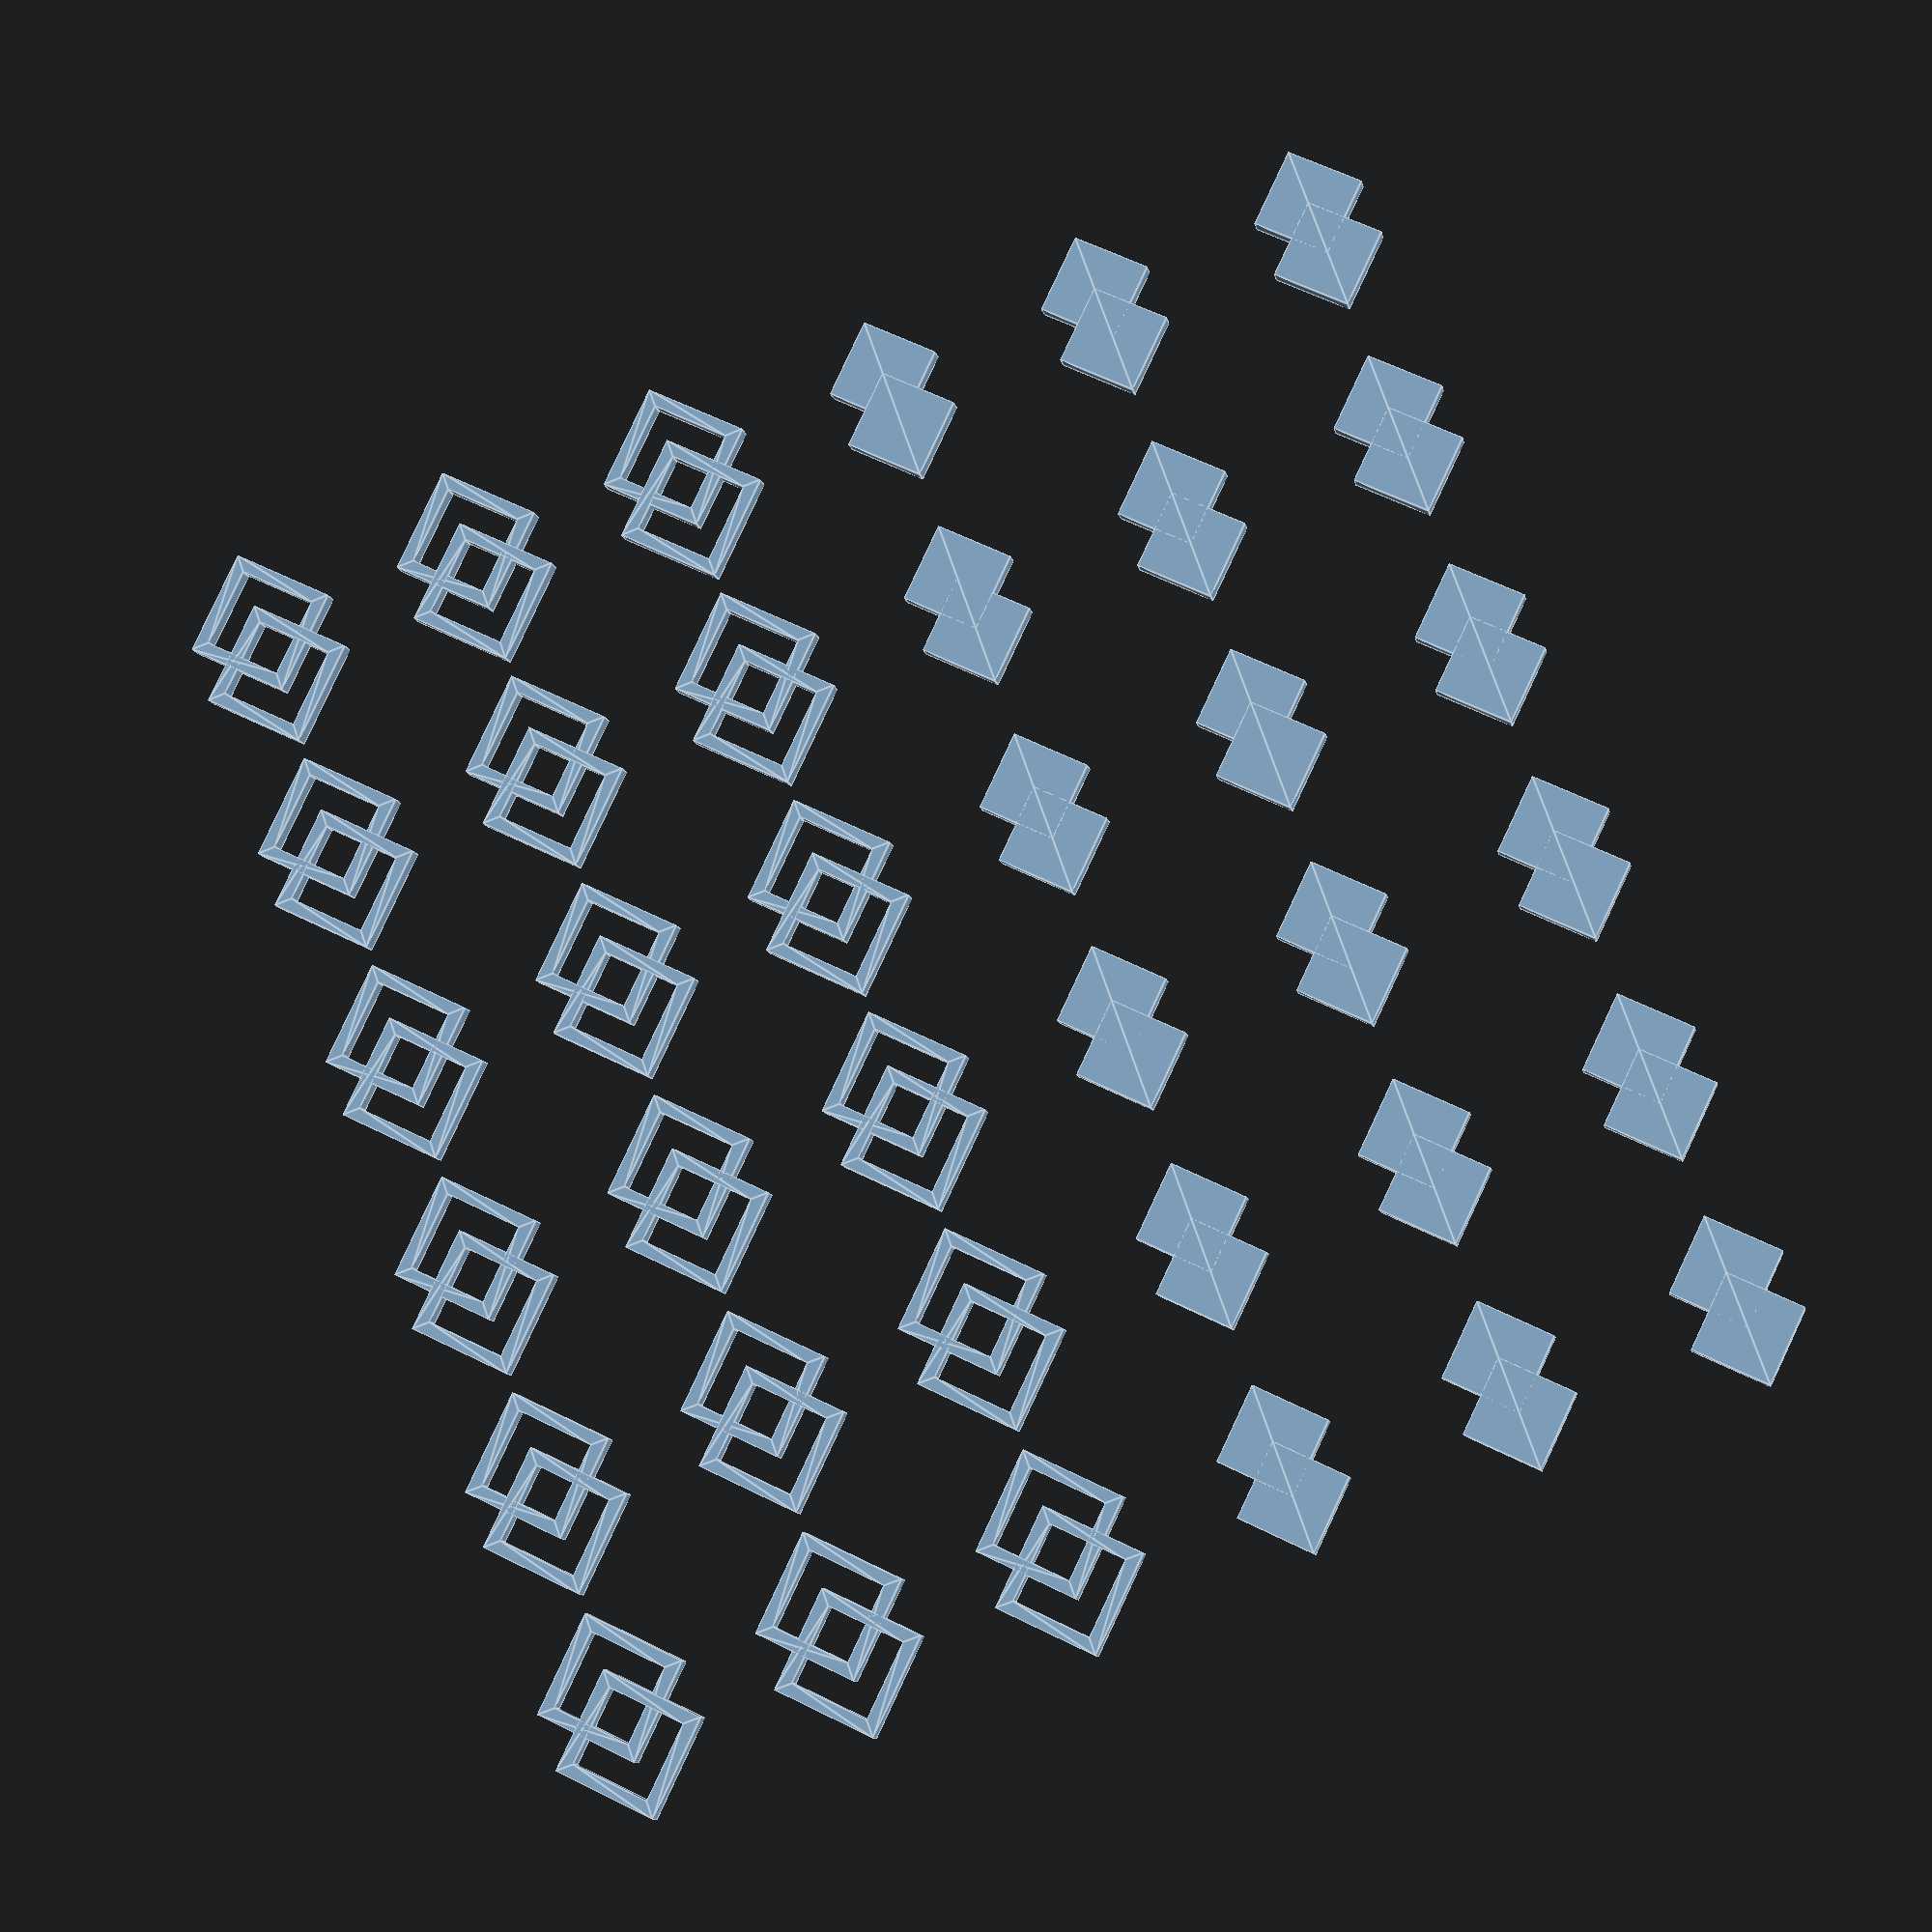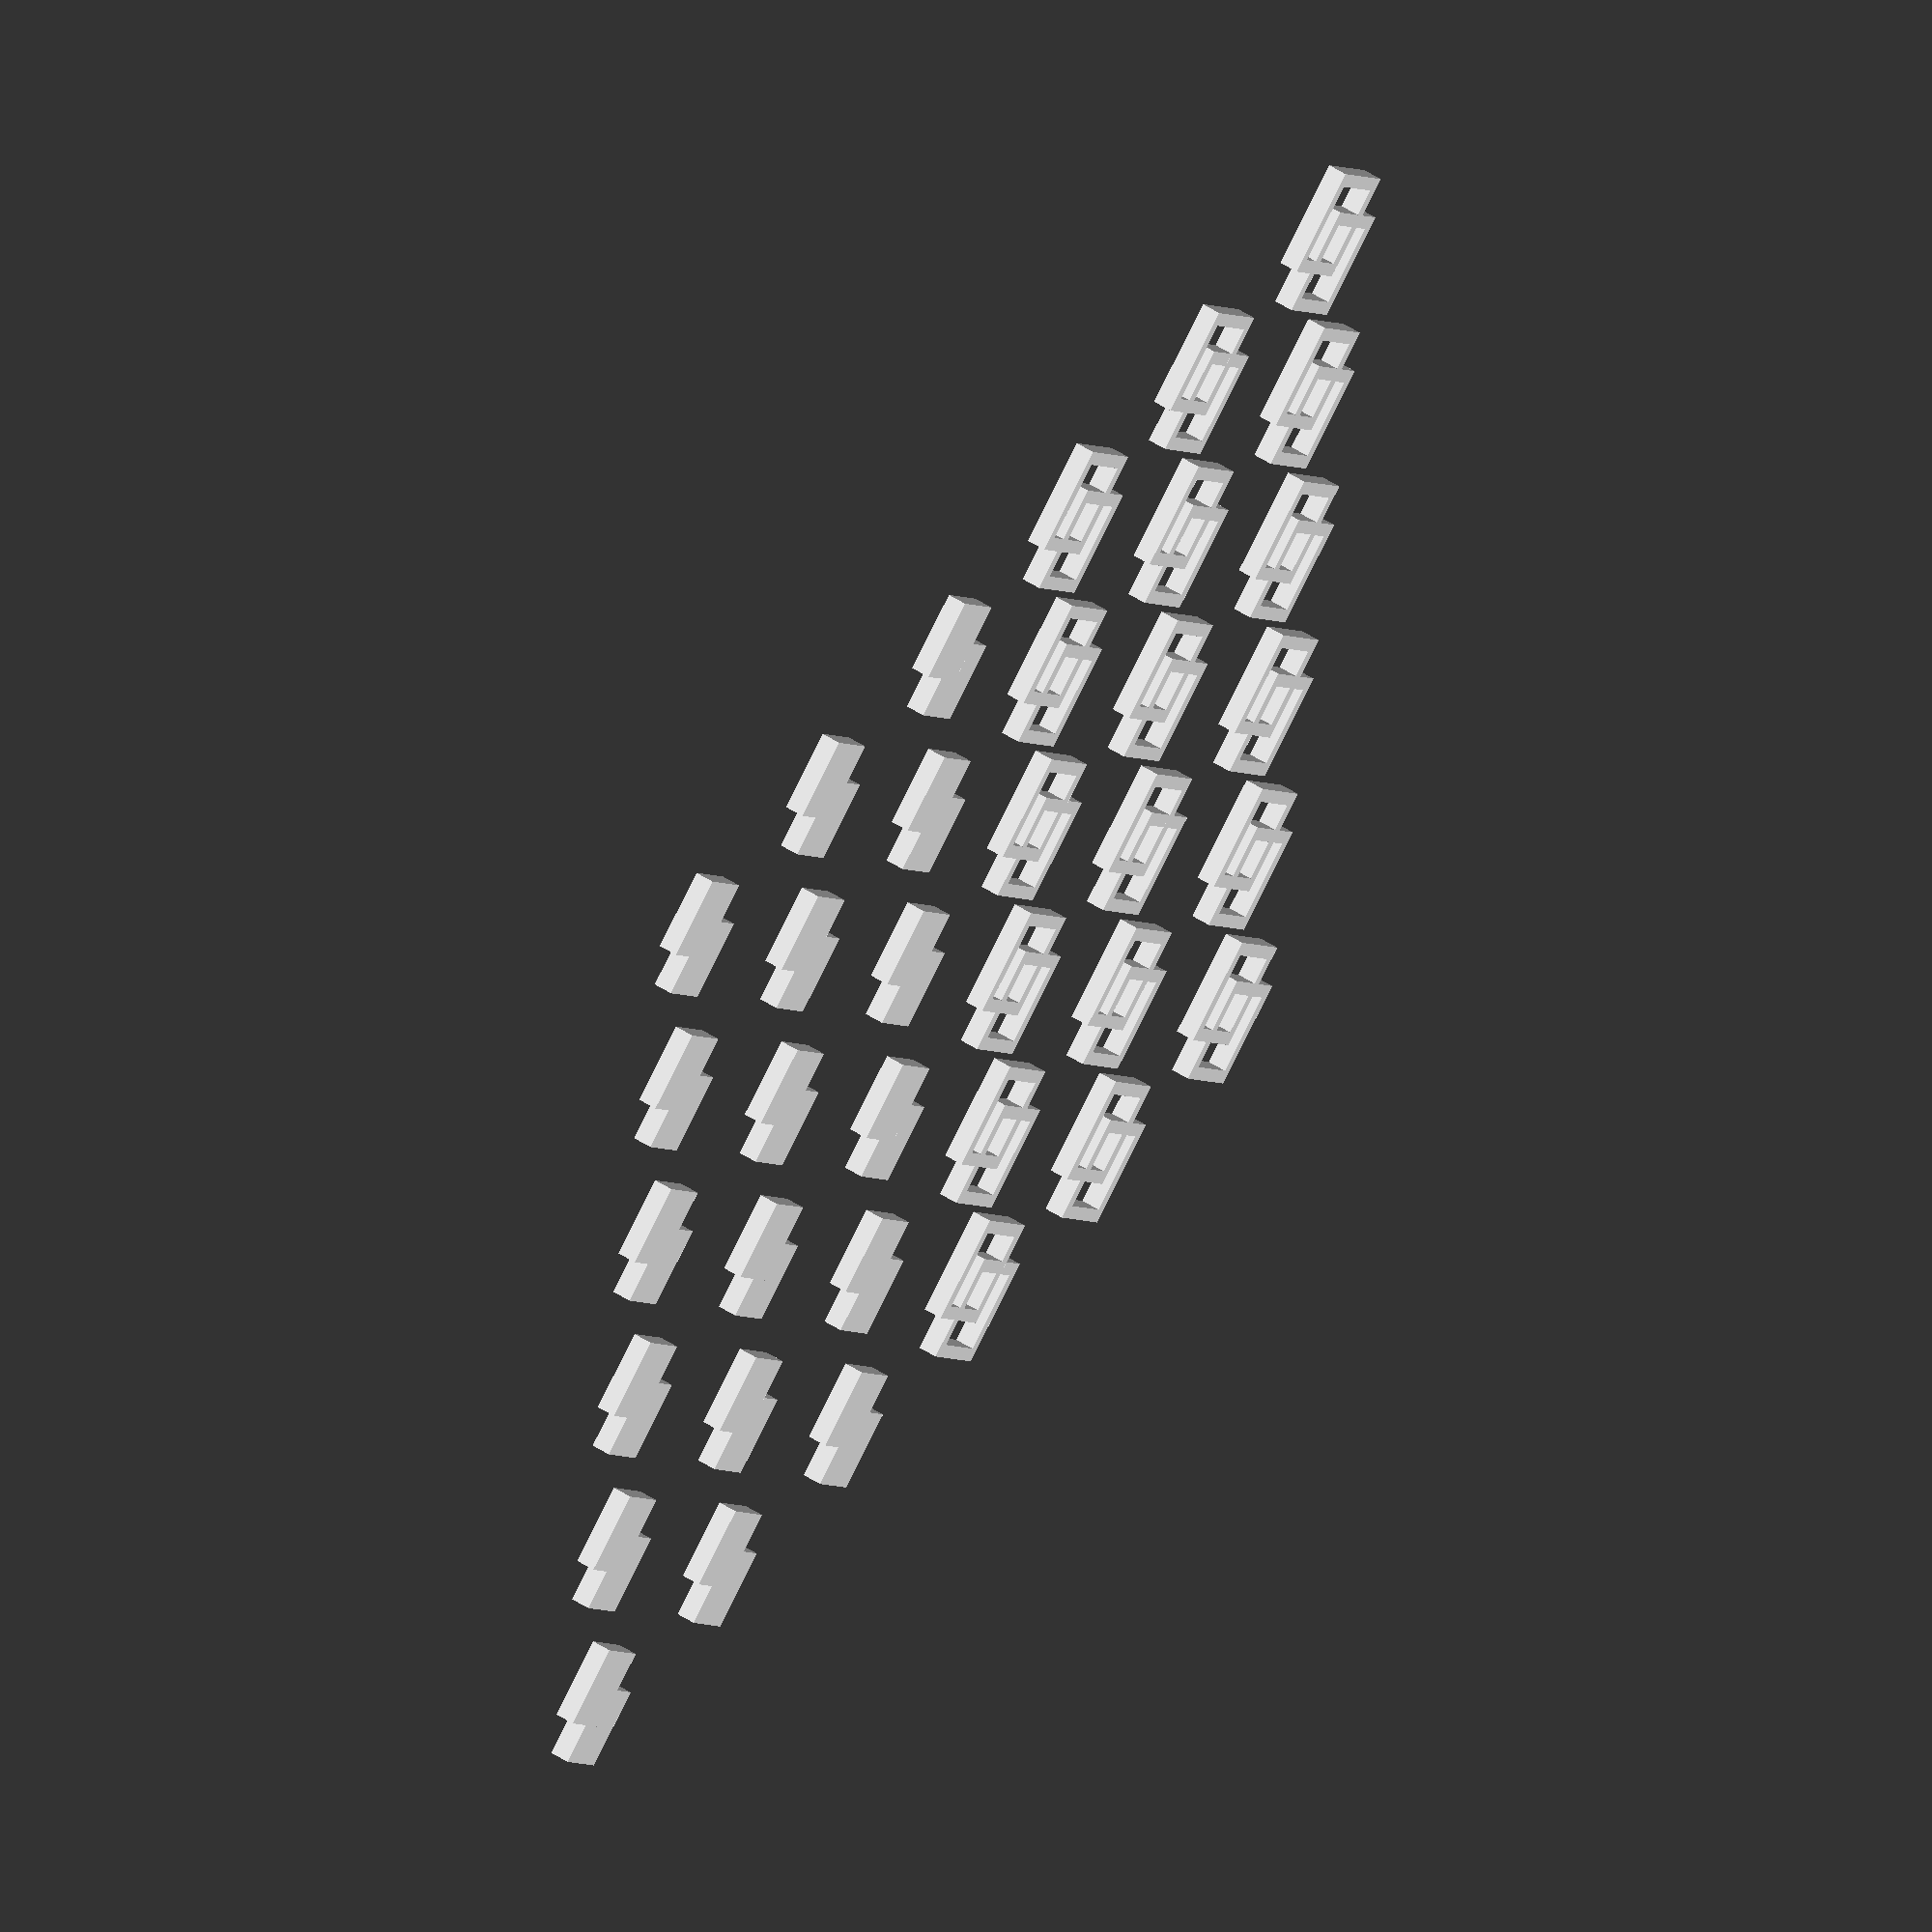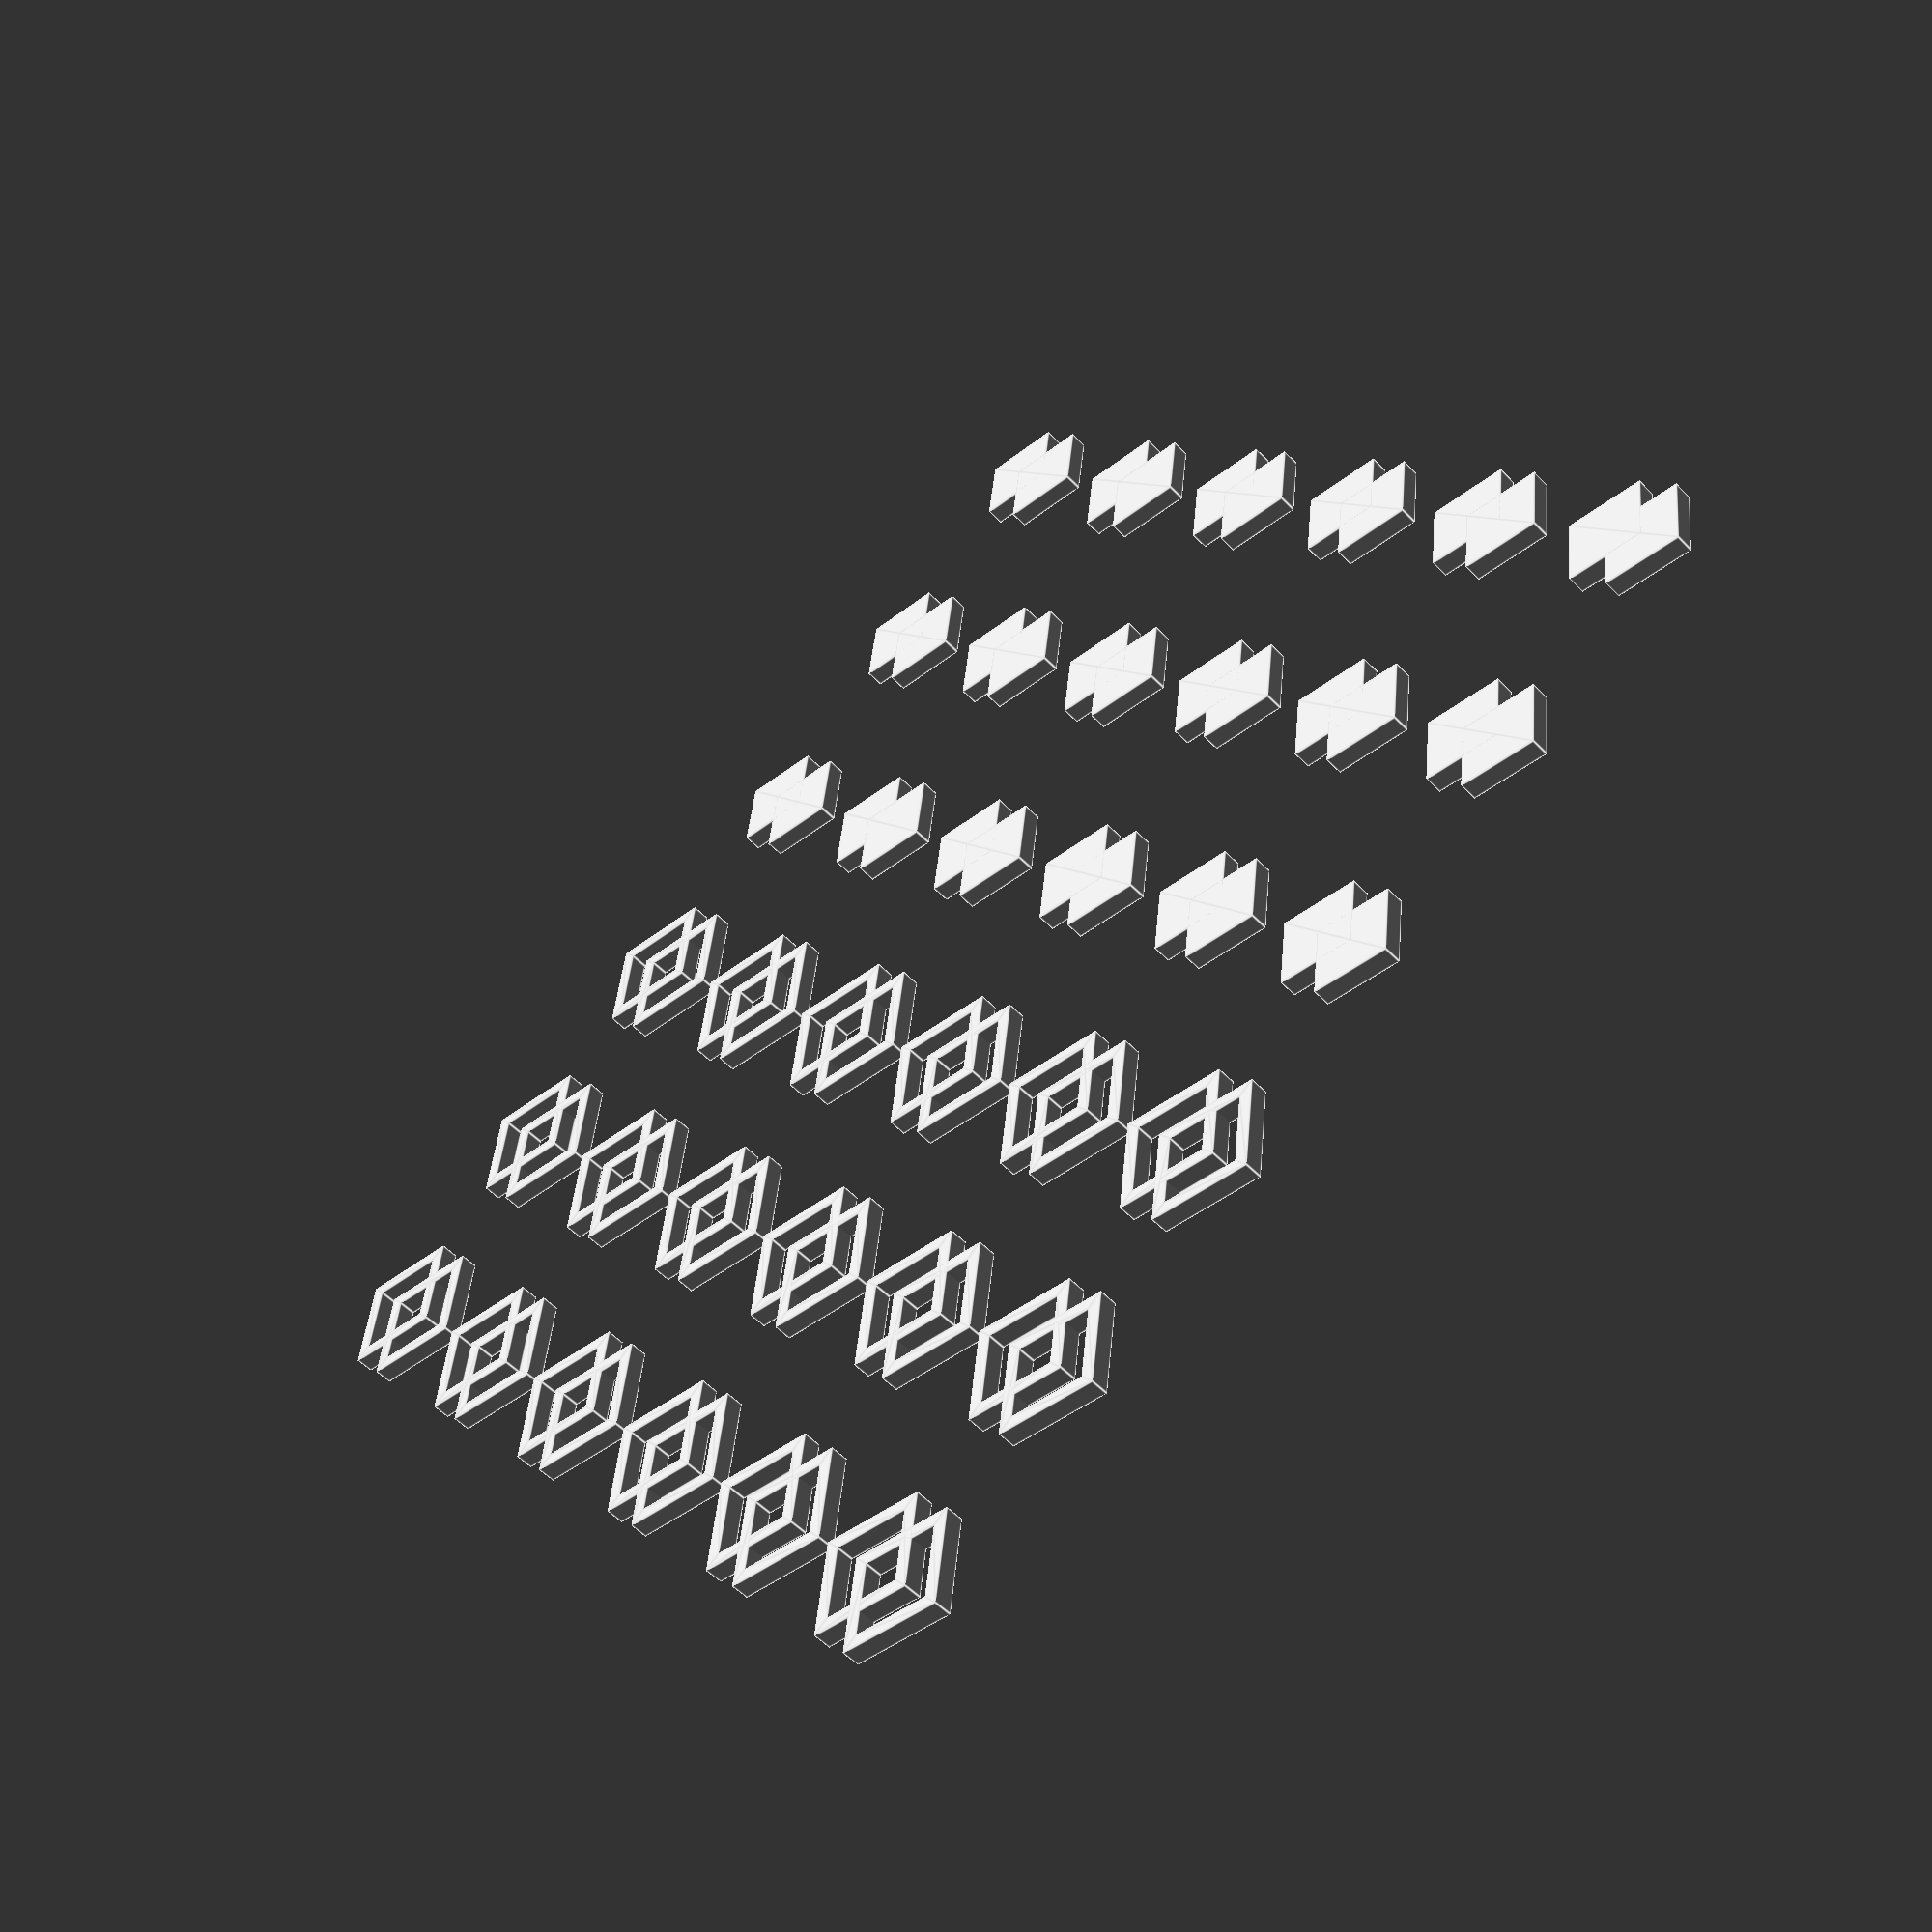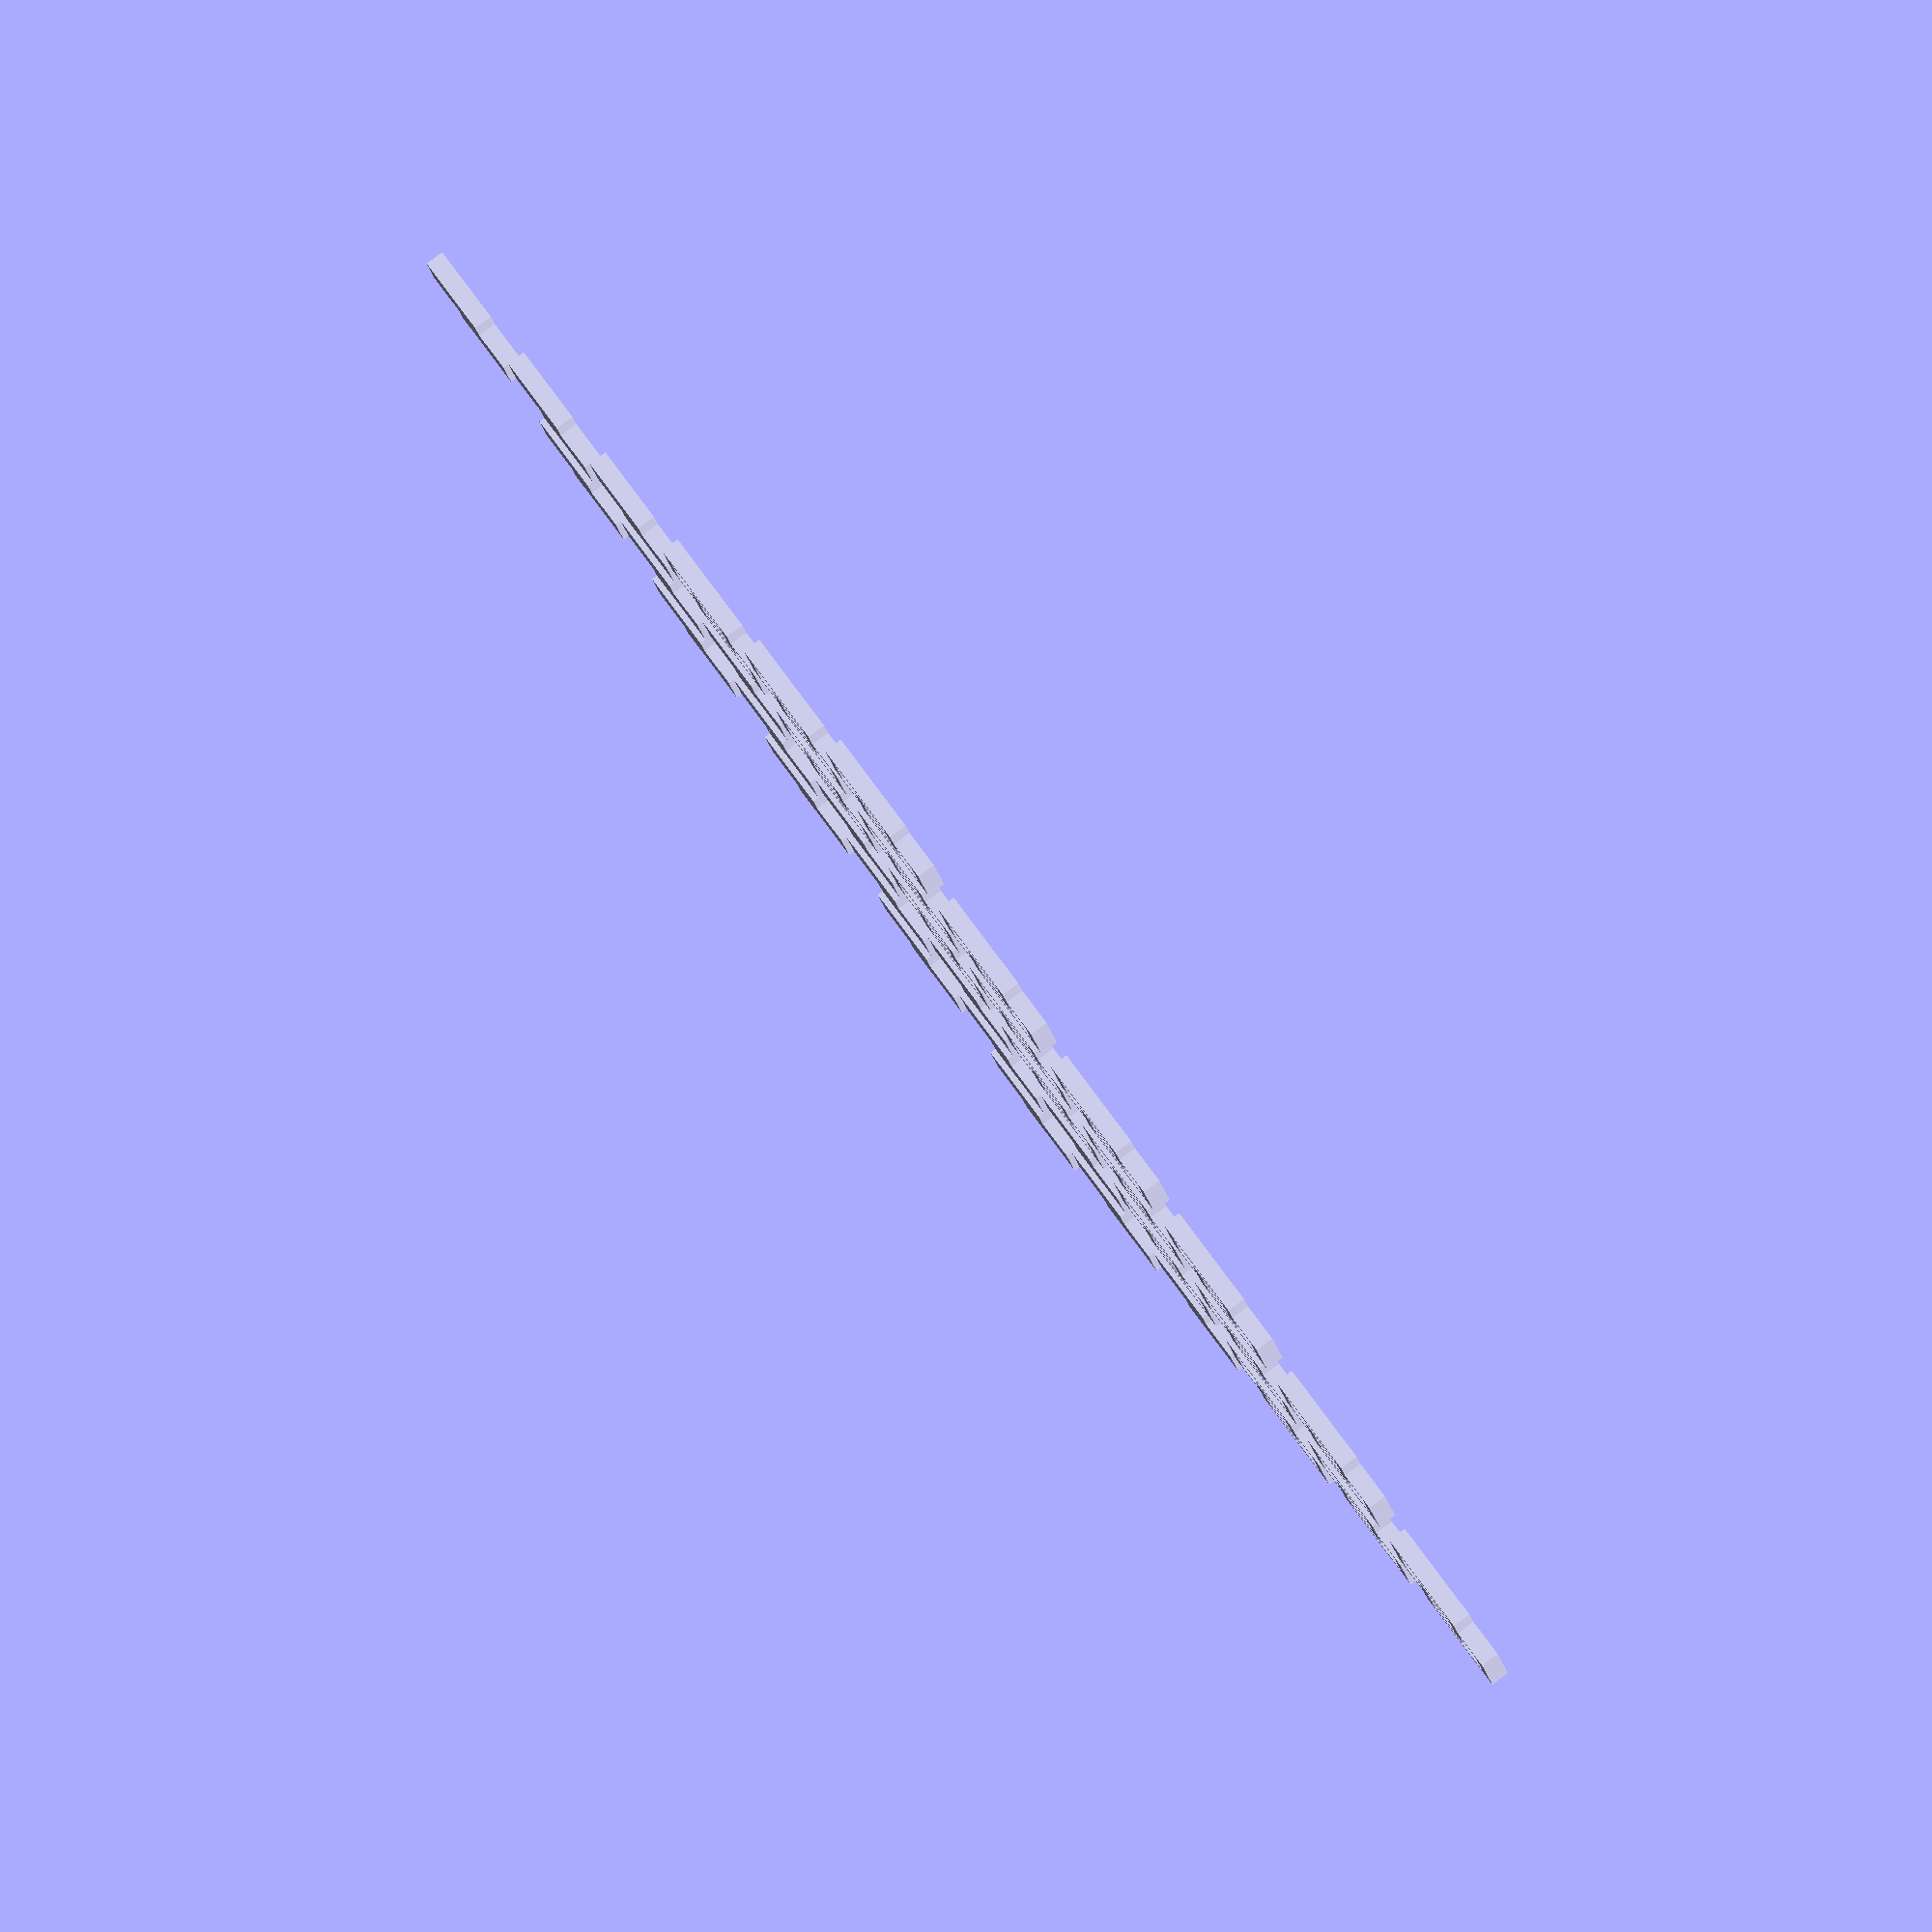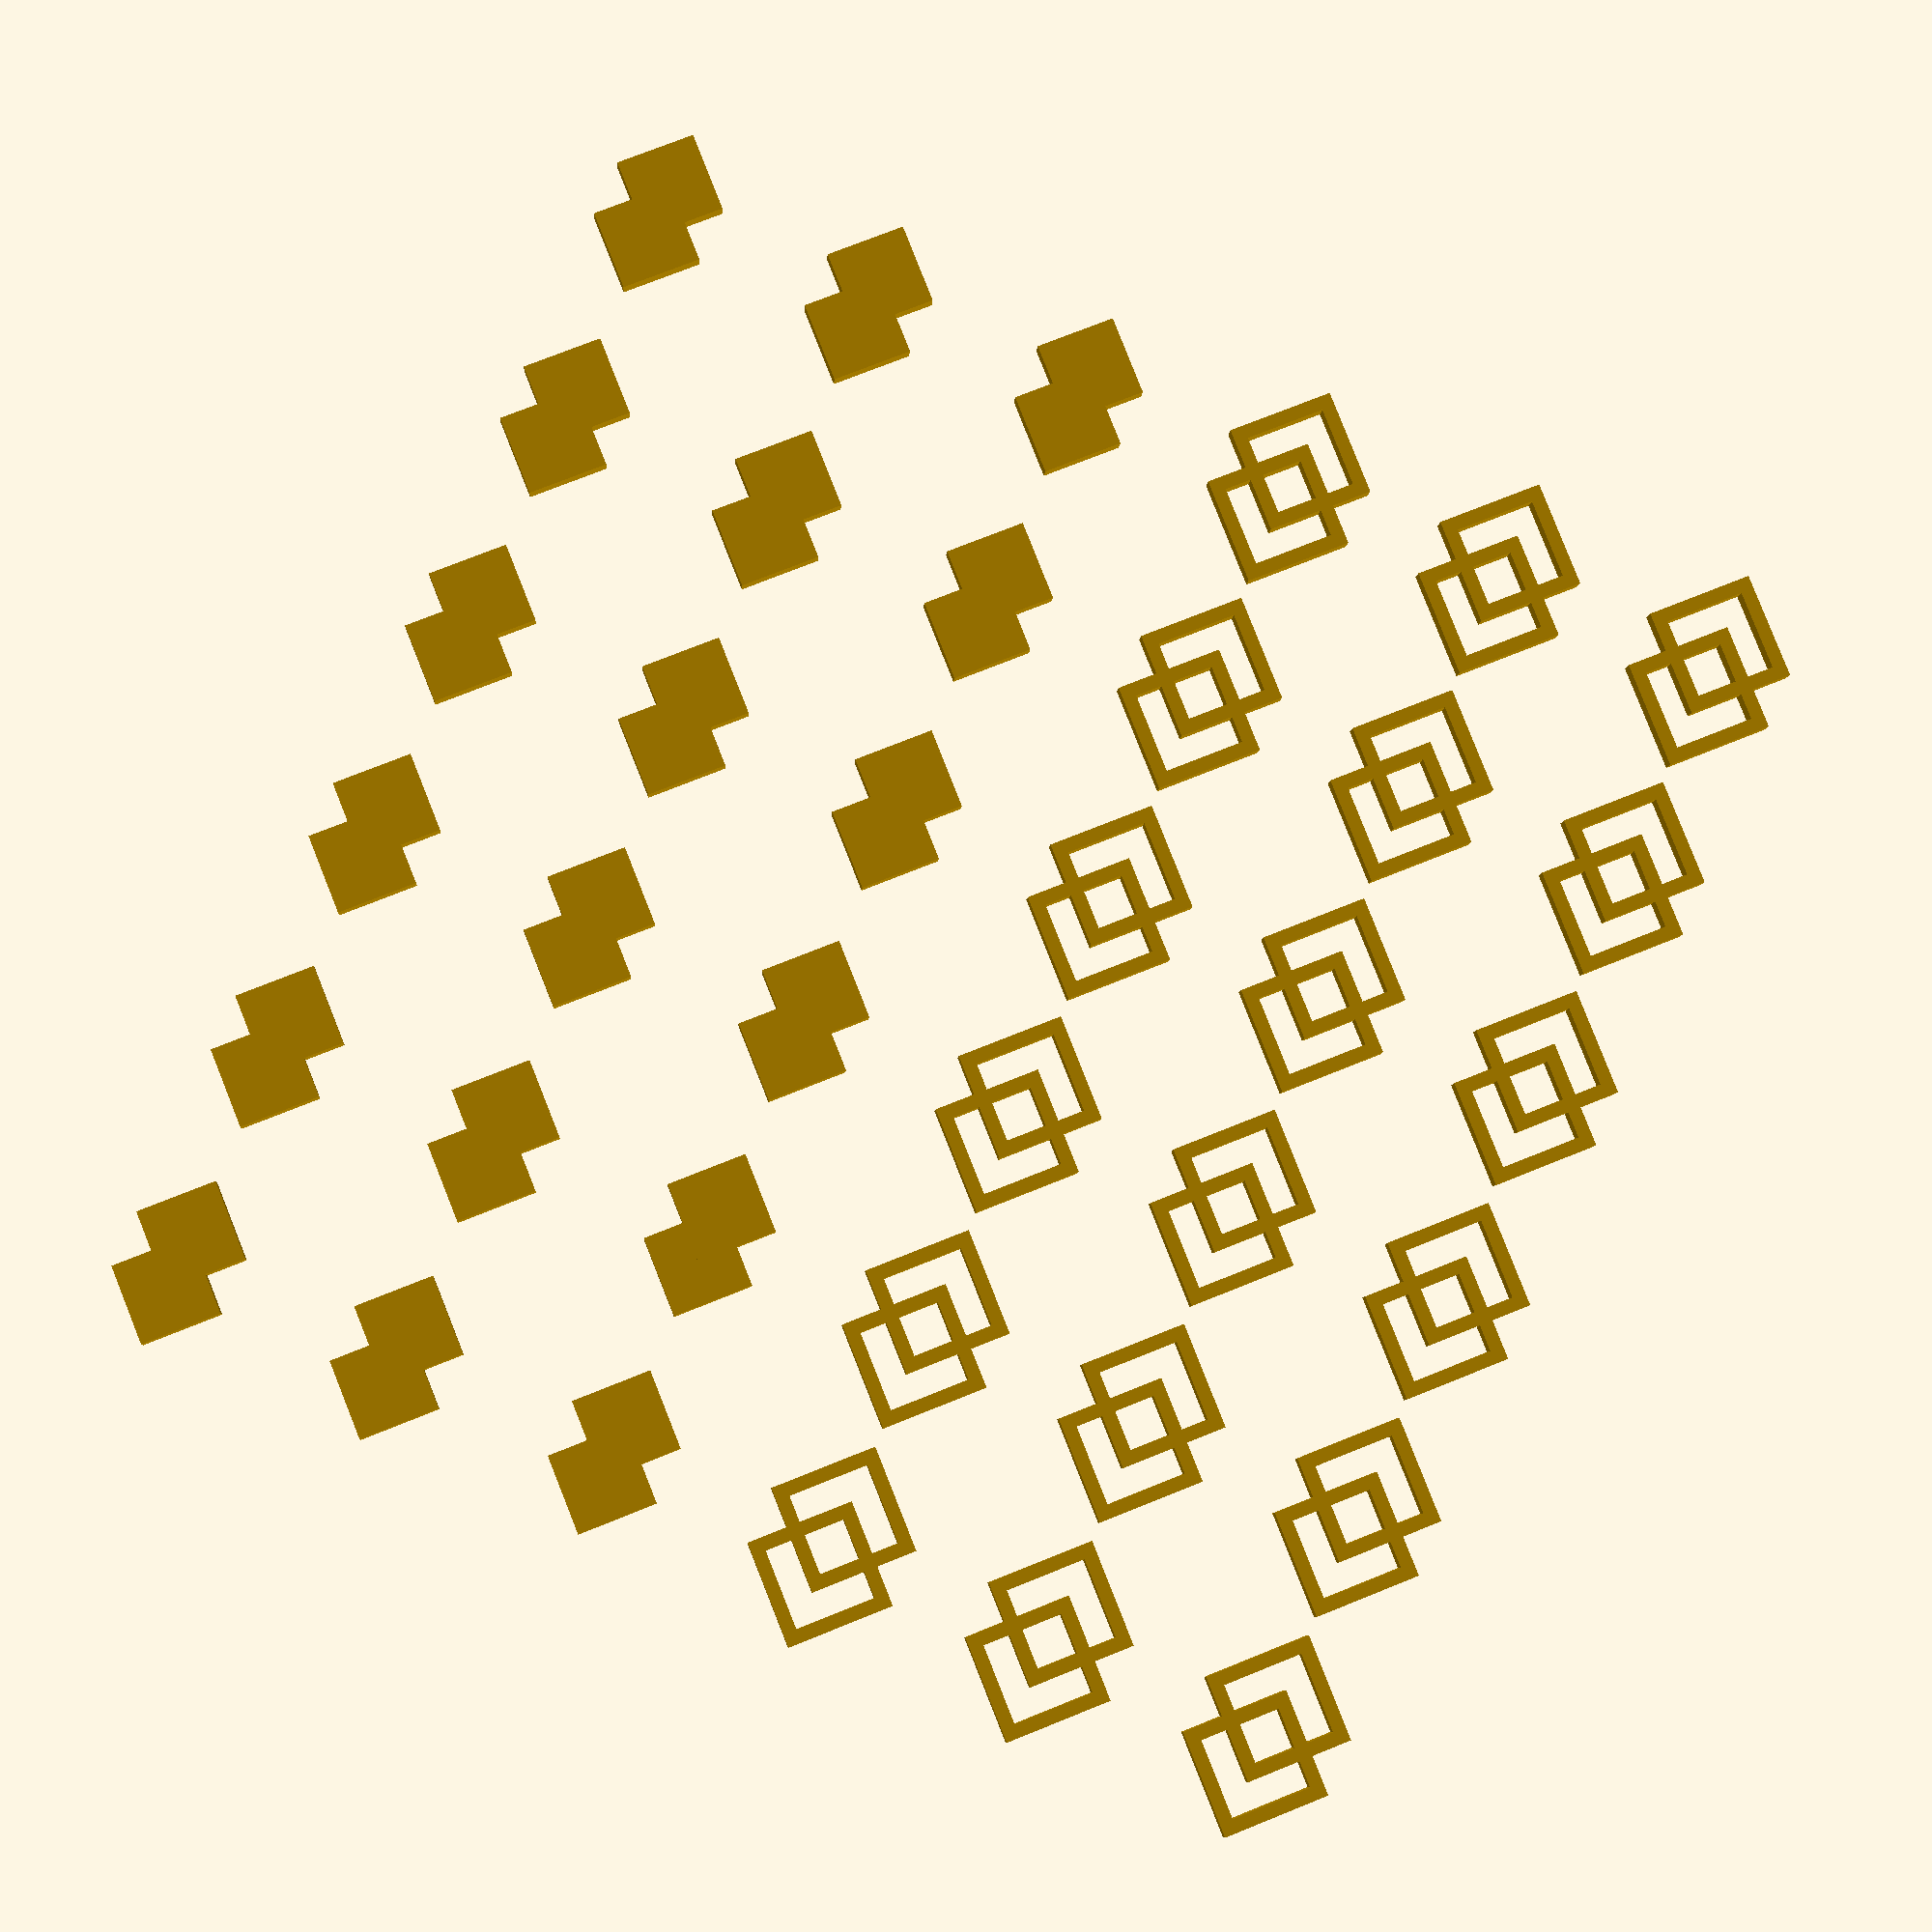
<openscad>
// Test special cases of linear_extrude with twist.
// When an edge has one vertex on the origin, the diagonals will be equal, or very nearly so (floating point inaccuracy).
// Extra logic is required to determine diagonal choice in these cases.

// Test all kinds of combinations of:
//   * positive/negative twist
//   * positive/negative geometry
//   * mirror([x,y]) and mirror([0,0,z])
//   * circle() vs polygon(dir)   both winding orders tested with polygon

R = 3;
slices = 1;
twist = 90;
$fn=4;
do_projection = true; // Set to false to see 3D view without projection, for manual diagnosis purposes.
use_cut = true;       // projection cut option

// === Calculated Params ===
// Profile is shifted before extrusion. So that one vertex is on the origin
shift2d = [-R,0];
// Total extrusion height, for square slice quads
h = slices*(2*PI*R)/$fn;
// XY spacing between extrusions
sp = (R+1)*3;
// Points to test if polygon(), and winding order has any effect vs builtin circle()
pts = [ for(i = [0:1:$fn-1]) (R+1) * [cos(i*360/$fn), sin(i*360/$fn)],
        for(i = [0:1:$fn-1])  R    * [cos(i*360/$fn), sin(i*360/$fn)] ];
// Path of smaller "circle"
paths = [[for(i=[0:1:$fn-1]) i+$fn]];
// Path of reversed-order circle
rpaths = [[for(i=[$fn-1:-1:0]) i+$fn]];
// Paths for hollow circle
negpaths = [[for(i=[0:1:$fn-1]) i], paths[0]];
// Paths for reversed-order hollow circle
rnegpaths = [[for(i=[$fn-1:-1:0]) i], rpaths[0]];

module test(twist, m, zoff) {
  if (do_projection) {
    projection(cut=use_cut) translate([0,0,-h/2])
      linear_extrude(height=h, twist=twist, slices=slices) translate(shift2d) mirror(m) children(0);
  } else {
    translate([0,0,zoff])
      linear_extrude(height=h, twist=twist, slices=slices) translate(shift2d) mirror(m) children(0);
  }
}

// outer loop over positive/negative twist.  Negative is translated below Z axis
for(s=[1,-1]) let(a=s*twist, zoff=s==1?0:-h) {
  // Loop over mirror([x,y])
  for(mx=[0,1],my=[0,1]) {
    off = sp*[mx, my];
    // Positive geometry
    translate(sp*[0,0]+off) test(a, [mx,my], zoff) circle(R);
    translate(sp*[0,2]+off) test(a, [mx,my], zoff) polygon(pts, paths);
    translate(sp*[0,4]+off) test(a, [mx,my], zoff) polygon(pts, rpaths);
    // Negative geometry
    translate(sp*[4,0]+off) test(a, [mx,my], zoff) difference() { circle(R+1); circle(R); }
    translate(sp*[4,2]+off) test(a, [mx,my], zoff) polygon(pts, negpaths);
    translate(sp*[4,4]+off) test(a, [mx,my], zoff) polygon(pts, rnegpaths);
  }
  // Loop over mirror([0,0,z])
  for(mz=[0,1]) {
    pos = sp*[0, mz];
    // Positive geometry
    translate(sp*[2,0]+pos) test(a, [0,0,mz], zoff) circle(R);
    translate(sp*[2,2]+pos) test(a, [0,0,mz], zoff) polygon(pts, paths);
    translate(sp*[2,4]+pos) test(a, [0,0,mz], zoff) polygon(pts, rpaths);
    neg = sp*[1, mz];
    // Negative geometry
    translate(sp*[2,0]+neg) test(a, [0,0,mz], zoff) difference() { circle(R+1); circle(R); }
    translate(sp*[2,2]+neg) test(a, [0,0,mz], zoff) polygon(pts, negpaths);
    translate(sp*[2,4]+neg) test(a, [0,0,mz], zoff) polygon(pts, rnegpaths);
  }
}

</openscad>
<views>
elev=190.3 azim=199.5 roll=349.8 proj=p view=edges
elev=303.7 azim=170.7 roll=123.3 proj=o view=solid
elev=53.4 azim=38.0 roll=222.6 proj=p view=edges
elev=272.8 azim=234.1 roll=233.3 proj=o view=solid
elev=7.5 azim=156.7 roll=176.4 proj=p view=wireframe
</views>
